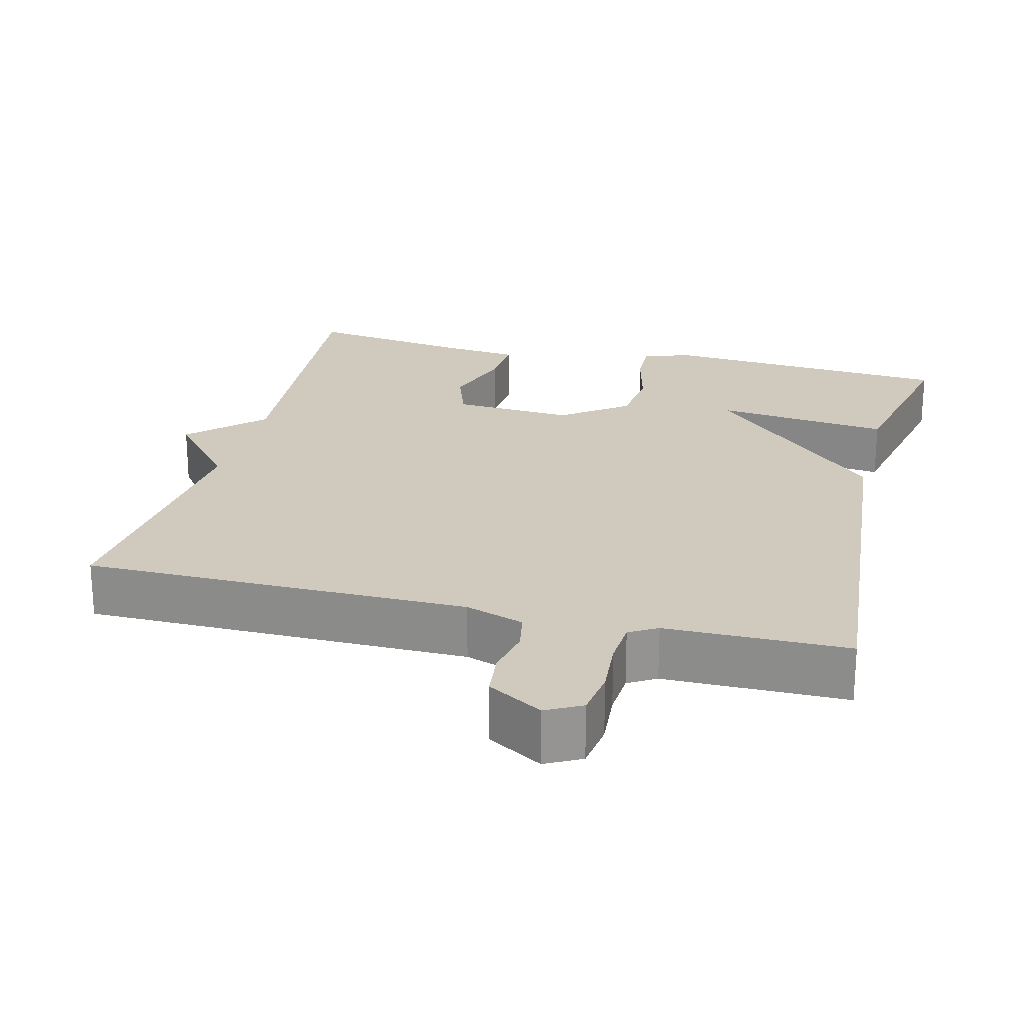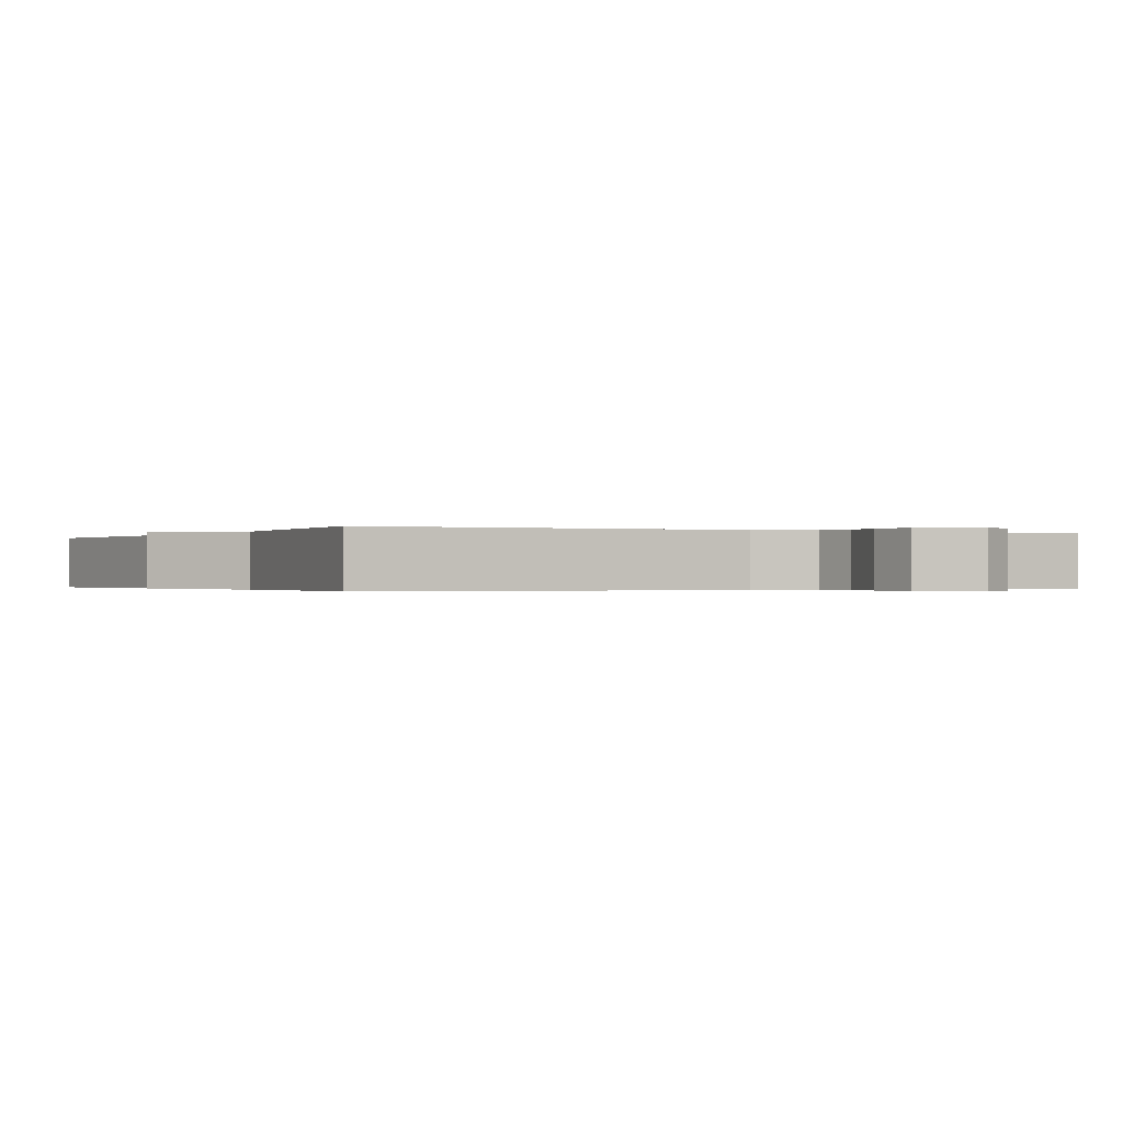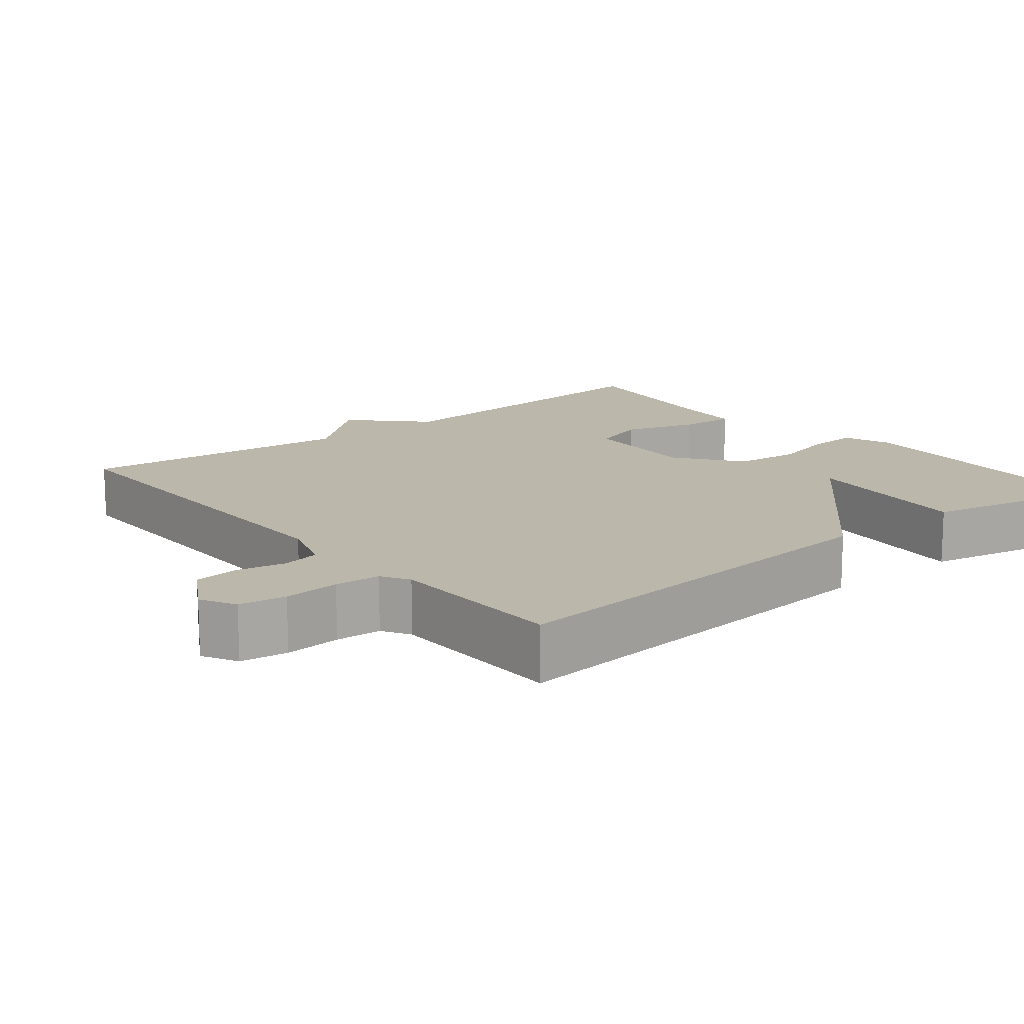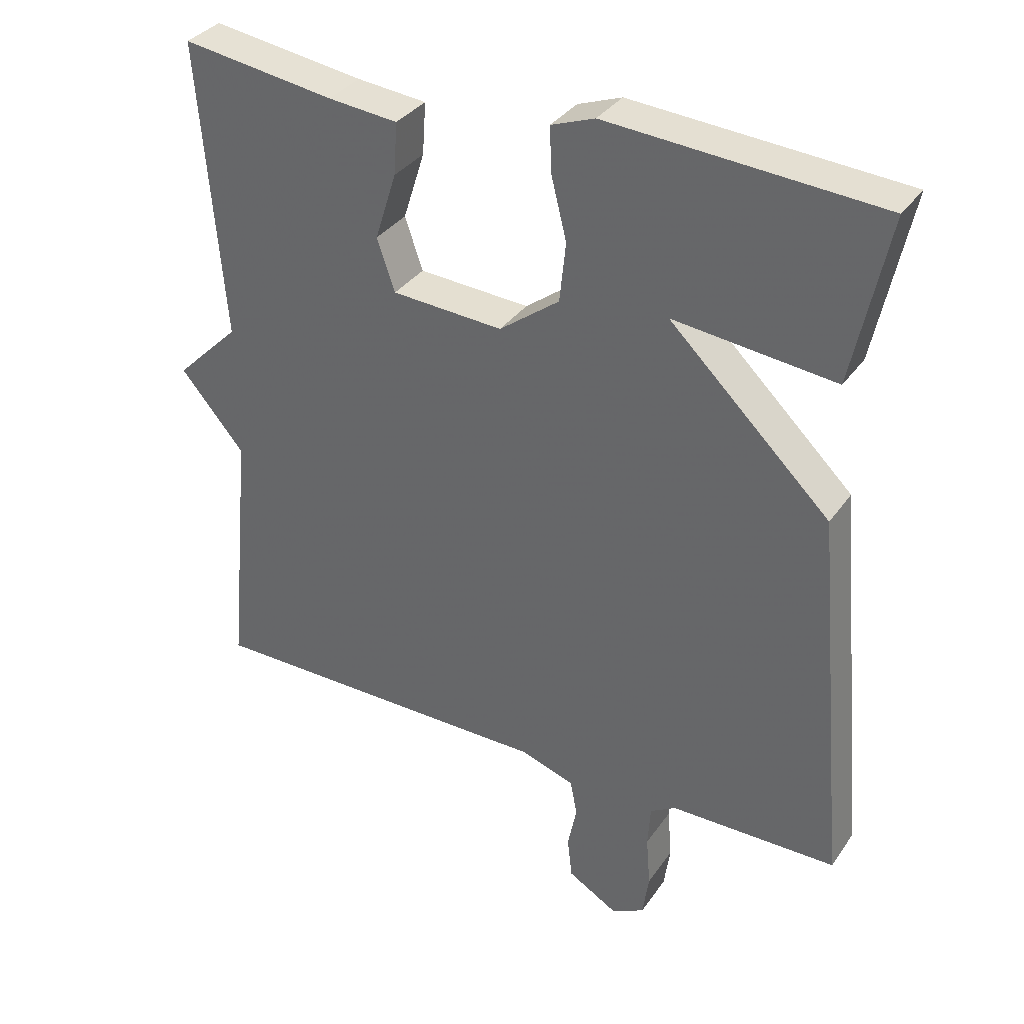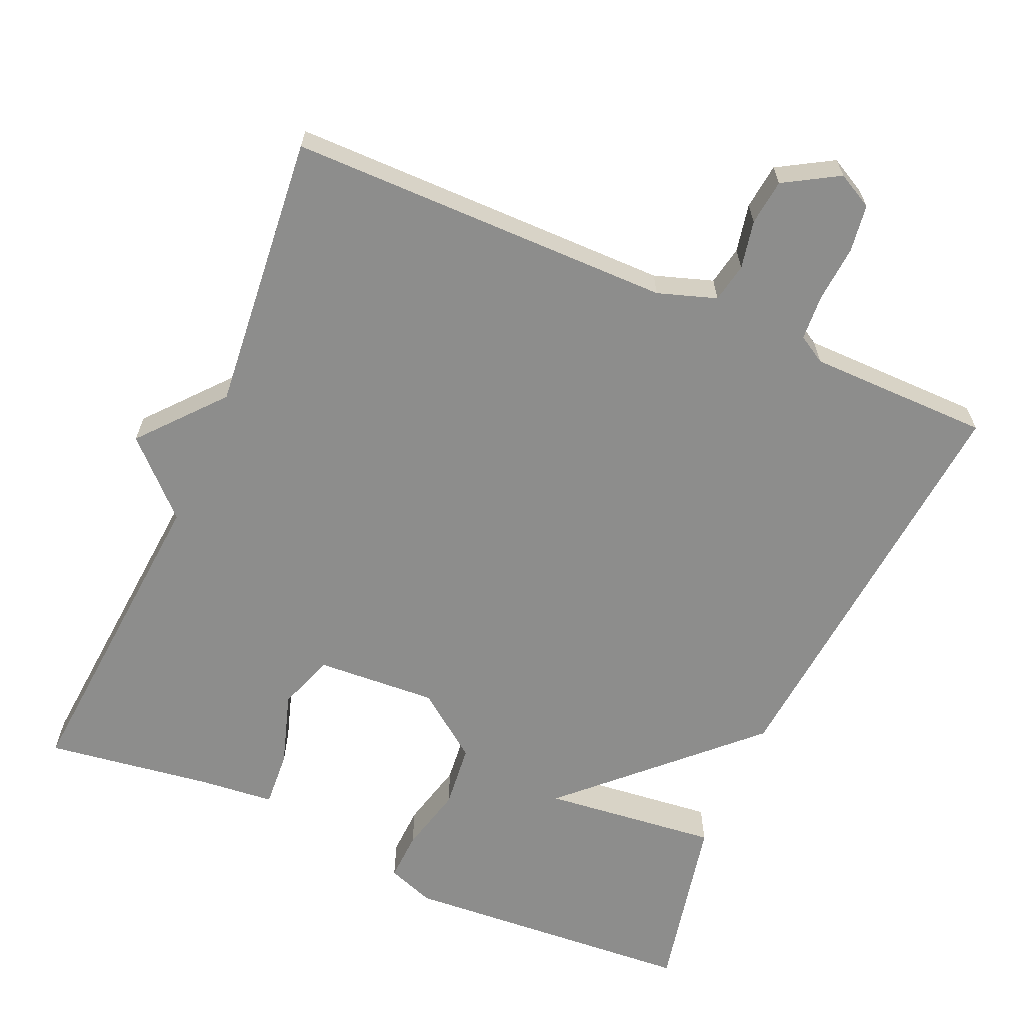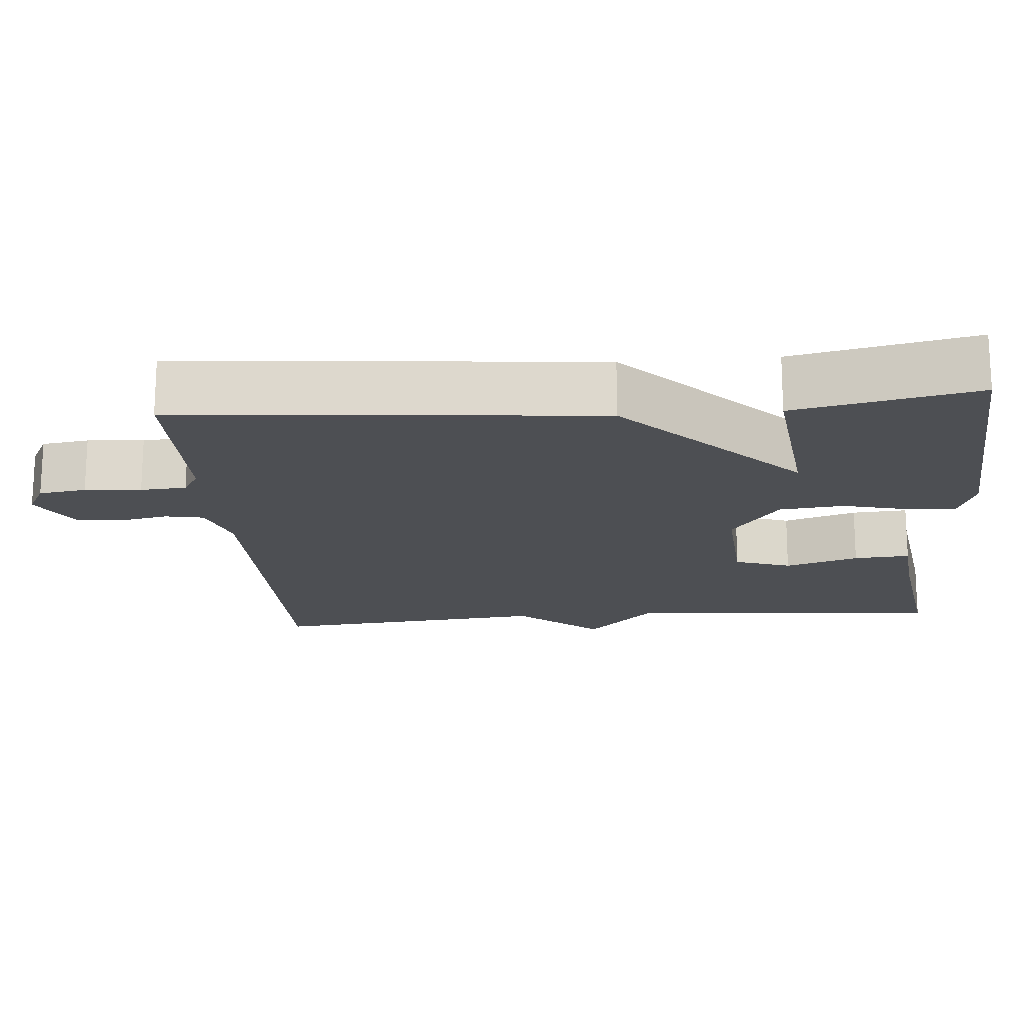
<metadata>
{"format":"obj","ext":"obj","renderer":"f3d","projection":"perspective","resolution":1024,"background":"white","views":[{"elev":22.9,"azim":-165.8,"up":"+Y"},{"elev":-0.3,"azim":152.0,"up":"+Y"},{"elev":14.3,"azim":-129.2,"up":"+Y"},{"elev":34.3,"azim":-150.2,"up":"+Z"},{"elev":-64.4,"azim":156.4,"up":"+Y"},{"elev":-17.8,"azim":-85.2,"up":"+Y"}]}
</metadata>
<code>
v 0.5 0.07 -0.5
v -0.012 0.07 -0.502
v -0.09 0.07 -0.528
v -0.1 0.07 -0.58
v -0.087 0.07 -0.644
v -0.094 0.07 -0.705
v -0.167 0.07 -0.748
v -0.214 0.07 -0.723
v -0.223 0.07 -0.66
v -0.217 0.07 -0.585
v -0.221 0.07 -0.524
v -0.258 0.07 -0.502
v -0.5 0.07 -0.5
v -0.449 0.07 0.058
v -0.215 0.07 0.284
v -0.449 0.07 0.258
v -0.5 0.07 0.5
v -0.107 0.07 0.528
v -0.044 0.07 0.505
v -0.047 0.07 0.439
v -0.069 0.07 0.351
v -0.06 0.07 0.265
v 0.027 0.07 0.2
v 0.188 0.07 0.21
v 0.214 0.07 0.285
v 0.183 0.07 0.383
v 0.178 0.07 0.458
v 0.279 0.07 0.468
v 0.5 0.07 0.5
v 0.465 0.07 0.071
v 0.558 0.07 -0.02
v 0.465 0.07 -0.129
v 0.5 0 -0.5
v -0.012 0 -0.502
v -0.09 0 -0.528
v -0.1 0 -0.58
v -0.087 0 -0.644
v -0.094 0 -0.705
v -0.167 0 -0.748
v -0.214 0 -0.723
v -0.223 0 -0.66
v -0.217 0 -0.585
v -0.221 0 -0.524
v -0.258 0 -0.502
v -0.5 0 -0.5
v -0.449 0 0.058
v -0.215 0 0.284
v -0.449 0 0.258
v -0.5 0 0.5
v -0.107 0 0.528
v -0.044 0 0.505
v -0.047 0 0.439
v -0.069 0 0.351
v -0.06 0 0.265
v 0.027 0 0.2
v 0.188 0 0.21
v 0.214 0 0.285
v 0.183 0 0.383
v 0.178 0 0.458
v 0.279 0 0.468
v 0.5 0 0.5
v 0.465 0 0.071
v 0.558 0 -0.02
v 0.465 0 -0.129
f 30 31 32
f 28 29 30
f 28 30 32
f 27 28 32
f 26 27 32
f 25 26 32
f 32 1 2
f 25 32 2
f 24 25 2
f 19 20 21
f 18 19 21
f 17 18 21
f 16 17 21
f 15 16 21
f 15 21 22
f 14 15 22
f 13 14 22
f 12 13 22
f 11 12 22 23
f 8 9 10
f 7 8 10
f 6 7 10
f 5 6 10
f 4 5 10
f 10 11 23
f 4 10 23
f 3 4 23
f 2 3 23 24
f 64 63 62
f 62 61 60
f 64 62 60
f 64 60 59
f 64 59 58
f 64 58 57
f 34 33 64
f 34 64 57
f 34 57 56
f 53 52 51
f 53 51 50
f 53 50 49
f 53 49 48
f 53 48 47
f 54 53 47
f 54 47 46
f 54 46 45
f 54 45 44
f 55 54 44 43
f 42 41 40
f 42 40 39
f 42 39 38
f 42 38 37
f 42 37 36
f 55 43 42
f 55 42 36
f 55 36 35
f 56 55 35 34
f 1 33 34 2
f 2 34 35 3
f 3 35 36 4
f 4 36 37 5
f 5 37 38 6
f 6 38 39 7
f 7 39 40 8
f 8 40 41 9
f 9 41 42 10
f 10 42 43 11
f 11 43 44 12
f 12 44 45 13
f 13 45 46 14
f 14 46 47 15
f 15 47 48 16
f 16 48 49 17
f 17 49 50 18
f 18 50 51 19
f 19 51 52 20
f 20 52 53 21
f 21 53 54 22
f 22 54 55 23
f 23 55 56 24
f 24 56 57 25
f 25 57 58 26
f 26 58 59 27
f 27 59 60 28
f 28 60 61 29
f 29 61 62 30
f 30 62 63 31
f 31 63 64 32
f 32 64 33 1

</code>
